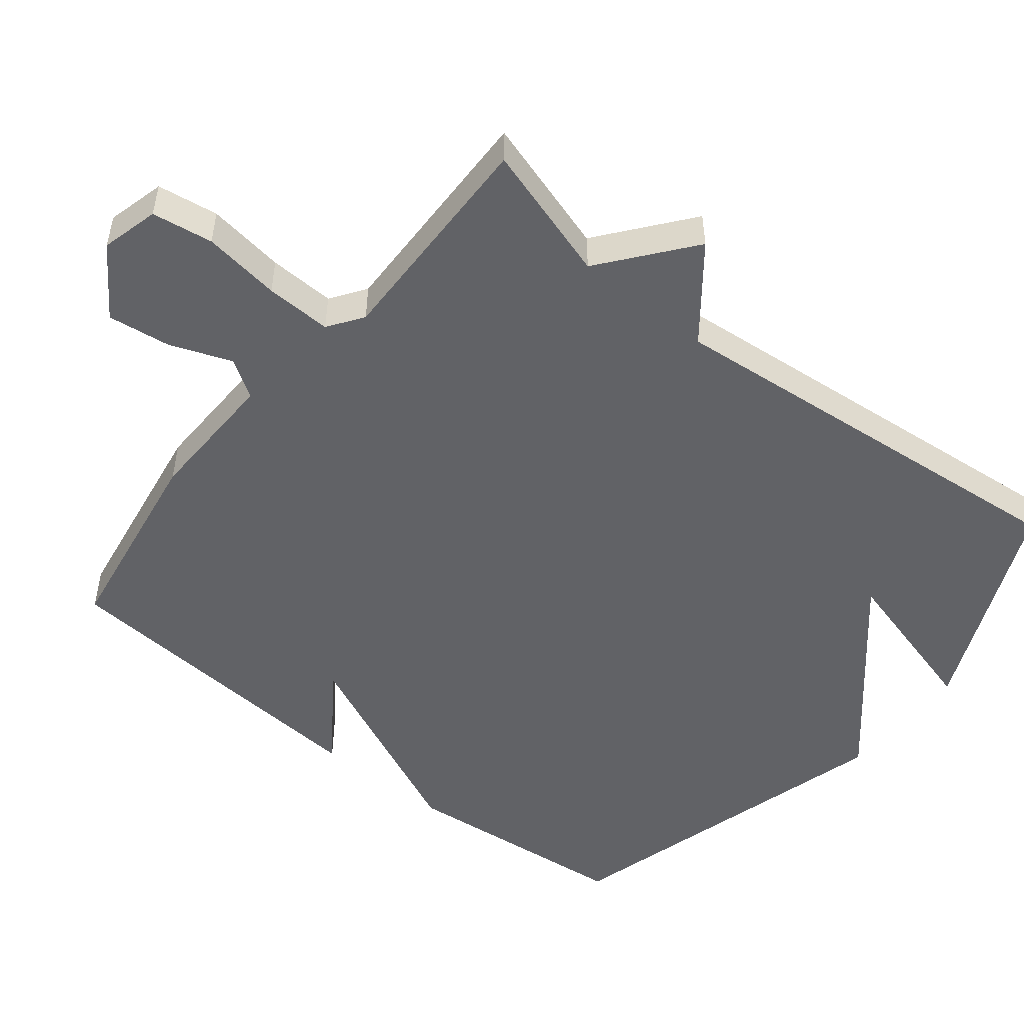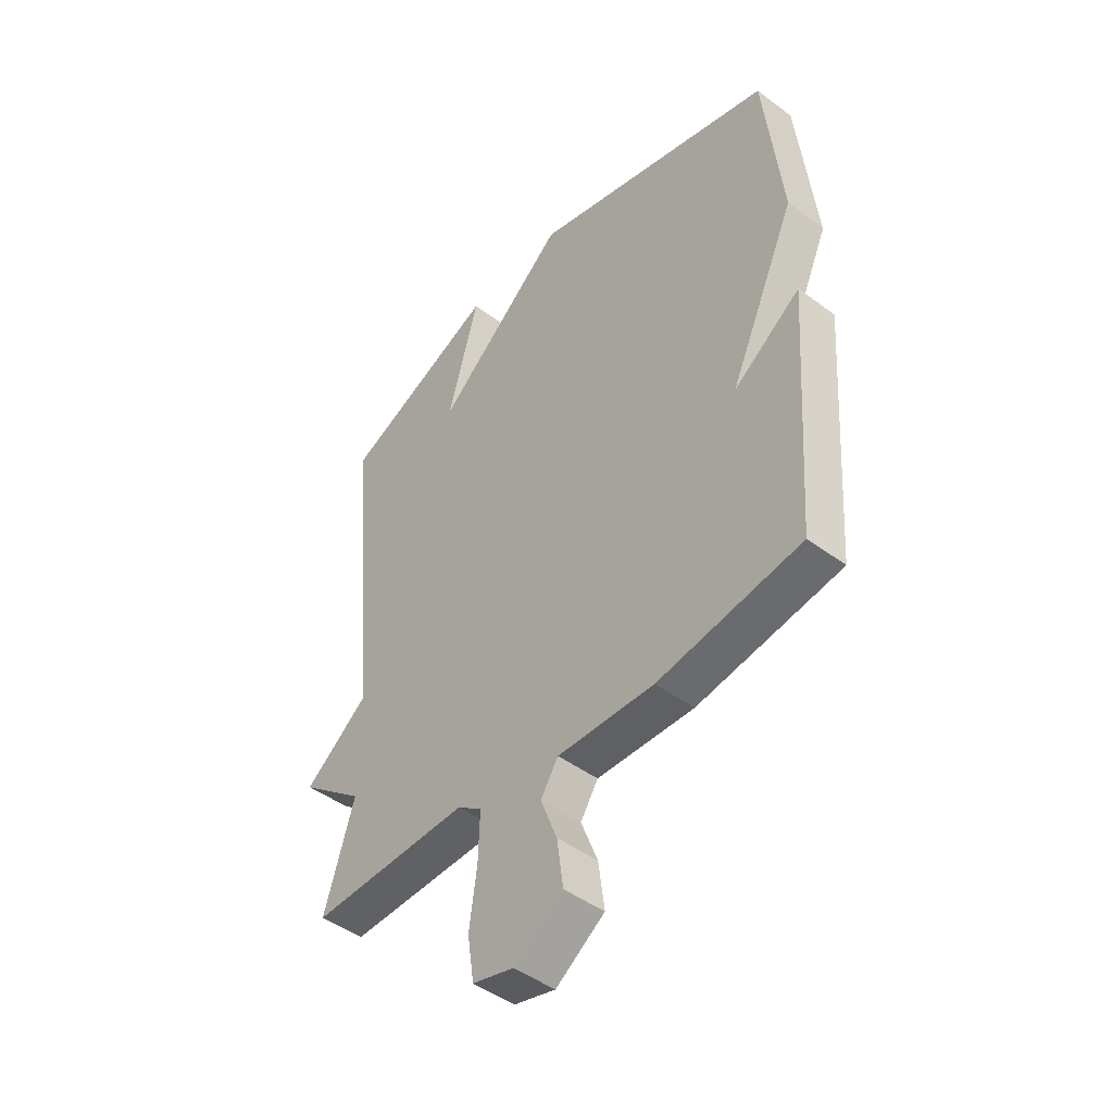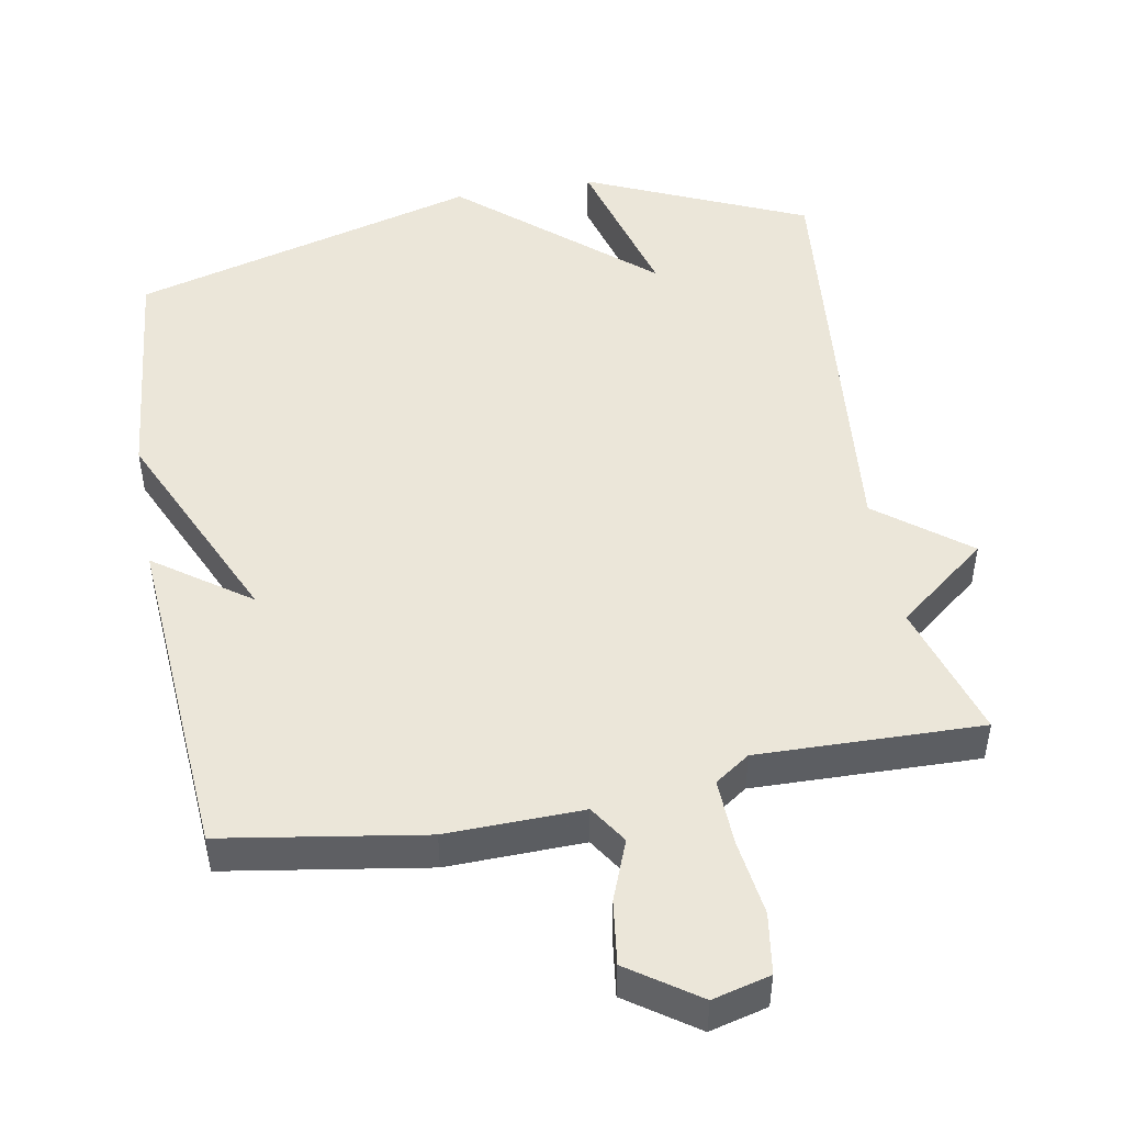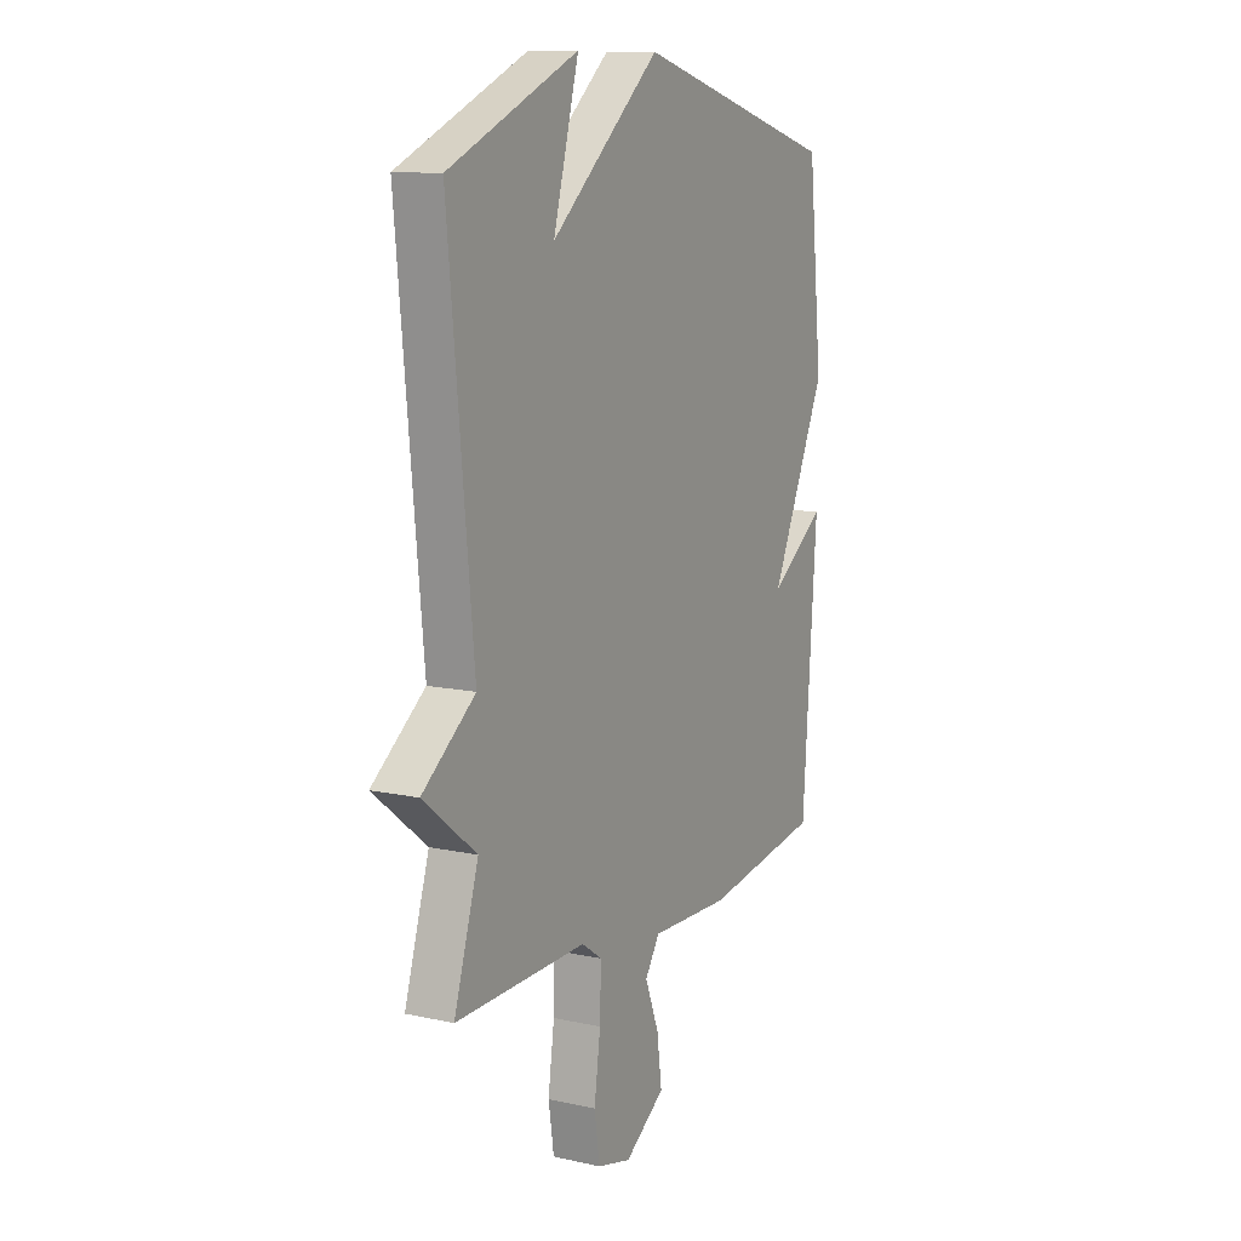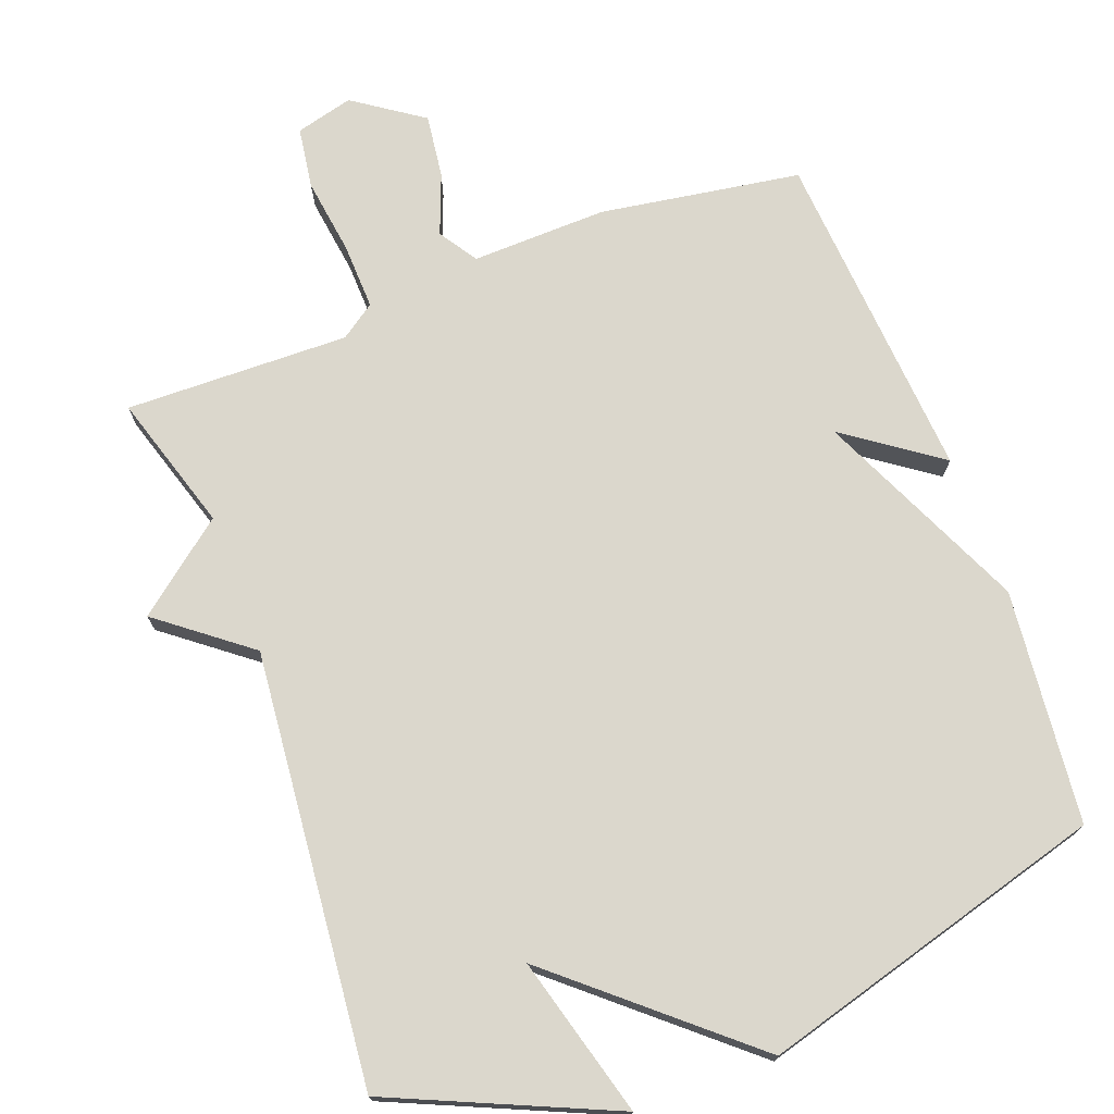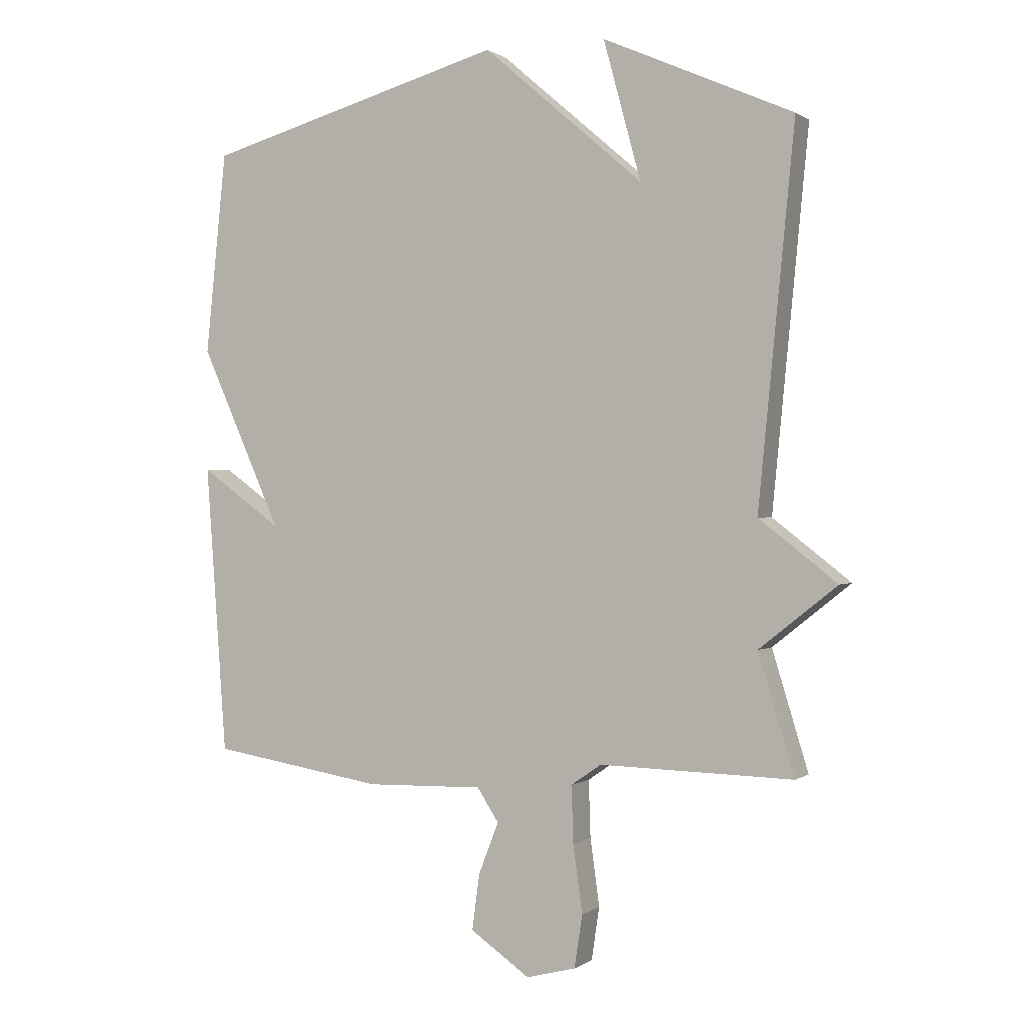
<metadata>
{"format":"obj","ext":"obj","renderer":"f3d","projection":"perspective","resolution":1024,"background":"white","views":[{"elev":-50.7,"azim":-128.7,"up":"+Y"},{"elev":-46.1,"azim":49.5,"up":"+Z"},{"elev":48.3,"azim":169.8,"up":"+Y"},{"elev":11.4,"azim":-61.7,"up":"+Z"},{"elev":73.3,"azim":-20.6,"up":"+Y"},{"elev":0.3,"azim":-155.4,"up":"+Z"}]}
</metadata>
<code>
v -0.5 0.07 0.5
v -0.19 0.07 0.637
v -0.251 0.07 0.412
v 0.01 0.07 0.637
v 0.5 0.07 0.5
v 0.534 0.07 0.171
v 0.401 0.07 -0.124
v 0.534 0.07 -0.029
v 0.5 0.07 -0.5
v 0.218 0.07 -0.545
v 0.027 0.07 -0.54
v -0.008 0.07 -0.594
v 0.025 0.07 -0.679
v 0.037 0.07 -0.769
v -0.06 0.07 -0.836
v -0.141 0.07 -0.815
v -0.154 0.07 -0.729
v -0.139 0.07 -0.62
v -0.136 0.07 -0.527
v -0.185 0.07 -0.493
v -0.5 0.07 -0.5
v -0.441 0.07 -0.307
v -0.568 0.07 -0.206
v -0.441 0.07 -0.107
v -0.5 0 0.5
v -0.19 0 0.637
v -0.251 0 0.412
v 0.01 0 0.637
v 0.5 0 0.5
v 0.534 0 0.171
v 0.401 0 -0.124
v 0.534 0 -0.029
v 0.5 0 -0.5
v 0.218 0 -0.545
v 0.027 0 -0.54
v -0.008 0 -0.594
v 0.025 0 -0.679
v 0.037 0 -0.769
v -0.06 0 -0.836
v -0.141 0 -0.815
v -0.154 0 -0.729
v -0.139 0 -0.62
v -0.136 0 -0.527
v -0.185 0 -0.493
v -0.5 0 -0.5
v -0.441 0 -0.307
v -0.568 0 -0.206
v -0.441 0 -0.107
f 22 23 24
f 20 21 22
f 19 20 22 24
f 16 17 18
f 15 16 18
f 14 15 18
f 13 14 18
f 12 13 18
f 11 12 18 19
f 10 11 19
f 9 10 19
f 8 9 19
f 7 8 19
f 7 19 24
f 6 7 24
f 5 6 24
f 4 5 24
f 3 4 24
f 1 2 3 24
f 48 47 46
f 46 45 44
f 48 46 44 43
f 42 41 40
f 42 40 39
f 42 39 38
f 42 38 37
f 42 37 36
f 43 42 36 35
f 43 35 34
f 43 34 33
f 43 33 32
f 43 32 31
f 48 43 31
f 48 31 30
f 48 30 29
f 48 29 28
f 48 28 27
f 48 27 26 25
f 1 25 26 2
f 2 26 27 3
f 3 27 28 4
f 4 28 29 5
f 5 29 30 6
f 6 30 31 7
f 7 31 32 8
f 8 32 33 9
f 9 33 34 10
f 10 34 35 11
f 11 35 36 12
f 12 36 37 13
f 13 37 38 14
f 14 38 39 15
f 15 39 40 16
f 16 40 41 17
f 17 41 42 18
f 18 42 43 19
f 19 43 44 20
f 20 44 45 21
f 21 45 46 22
f 22 46 47 23
f 23 47 48 24
f 24 48 25 1

</code>
